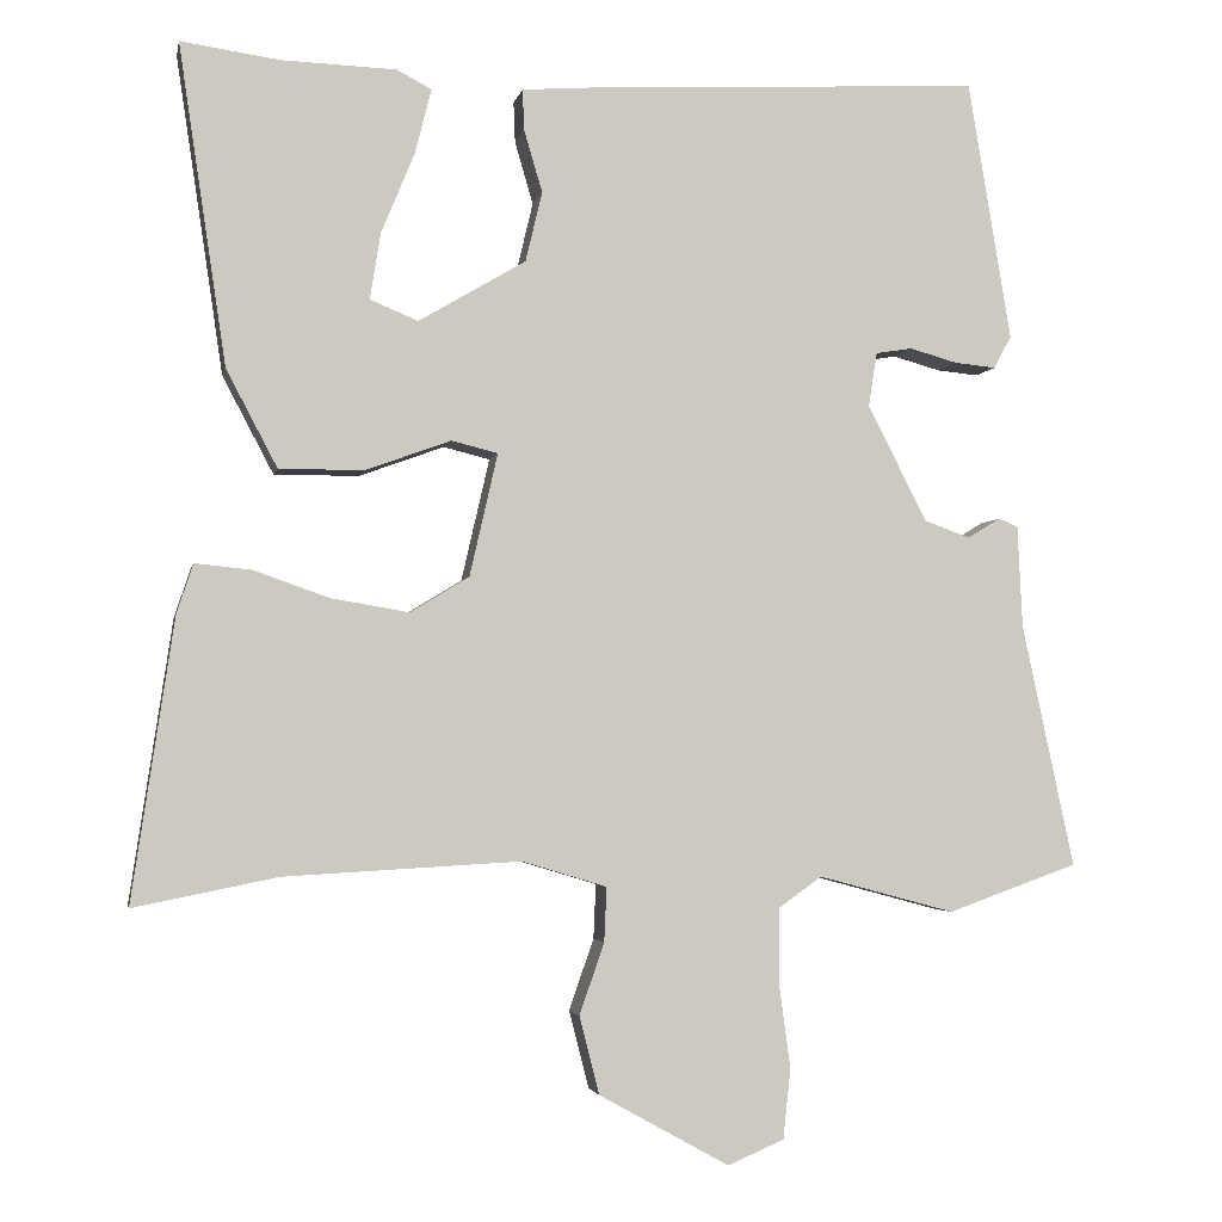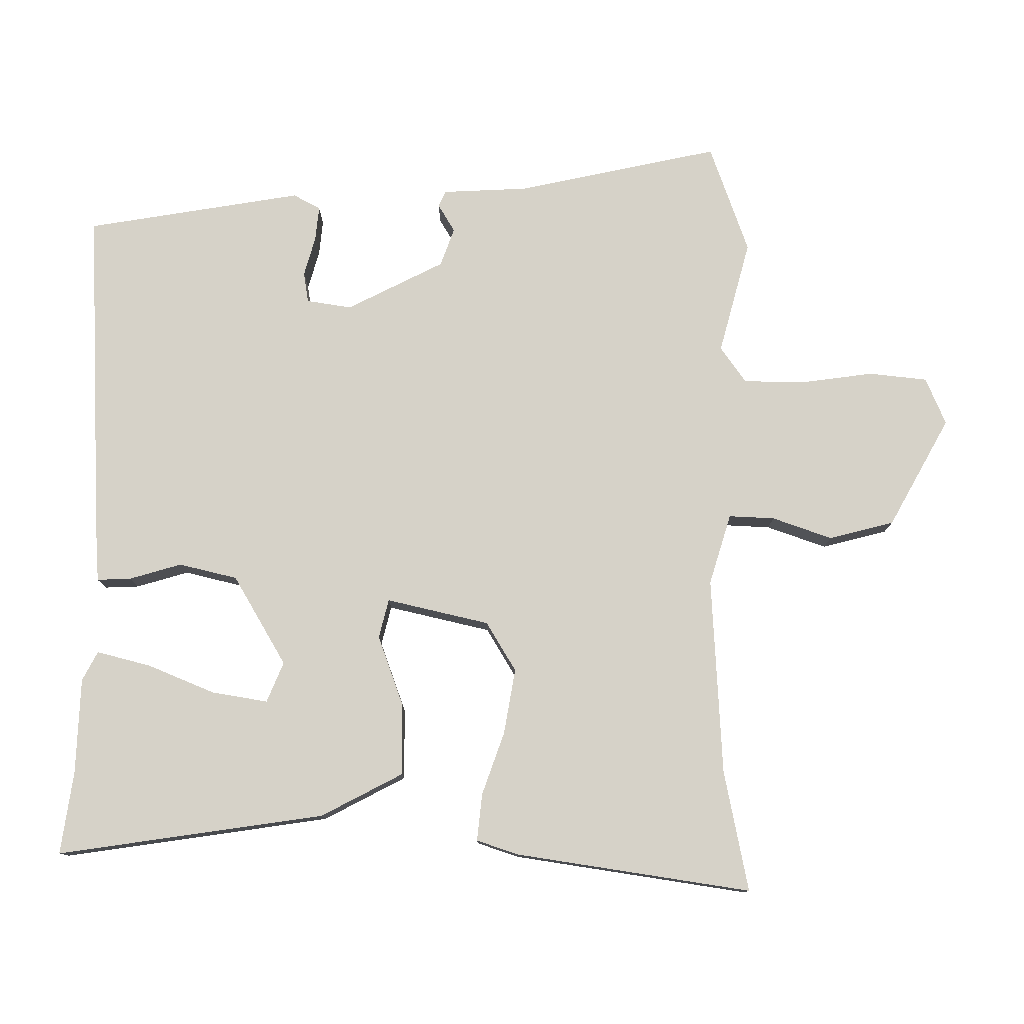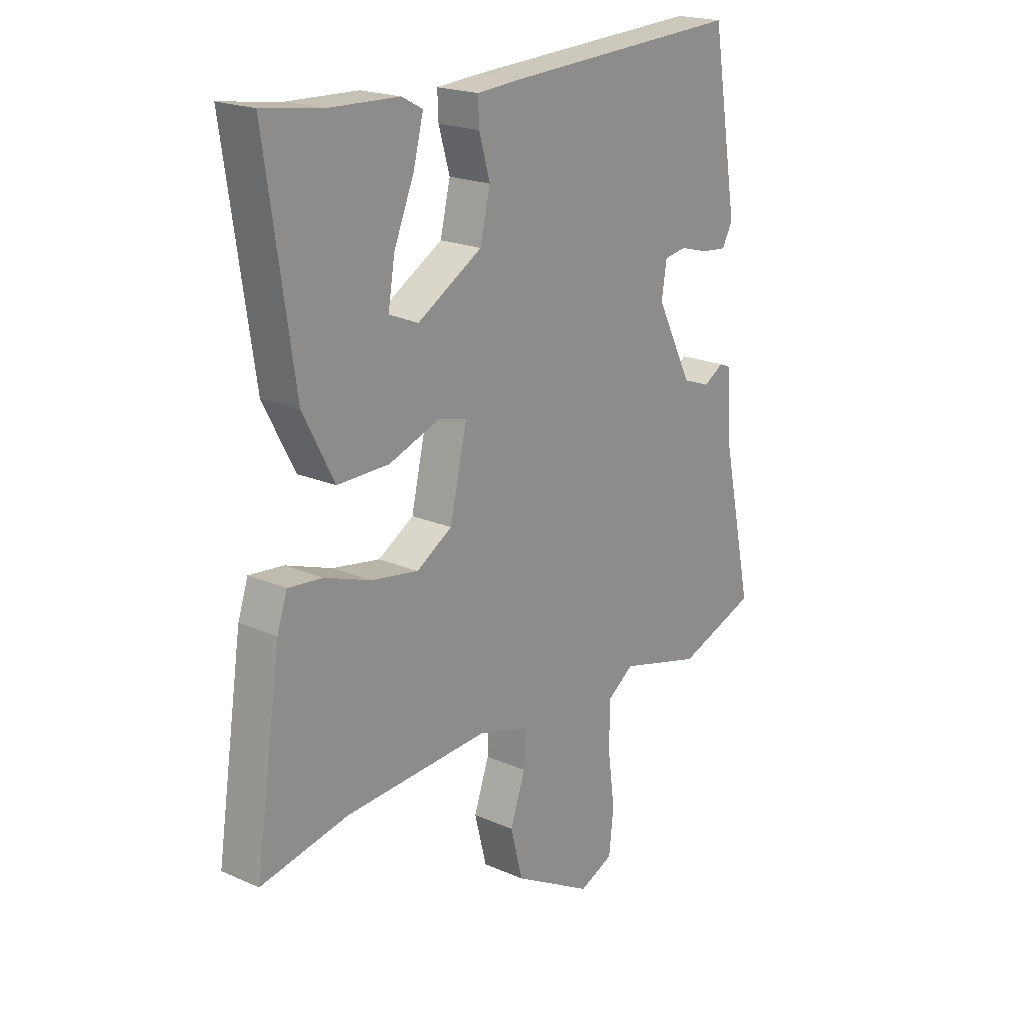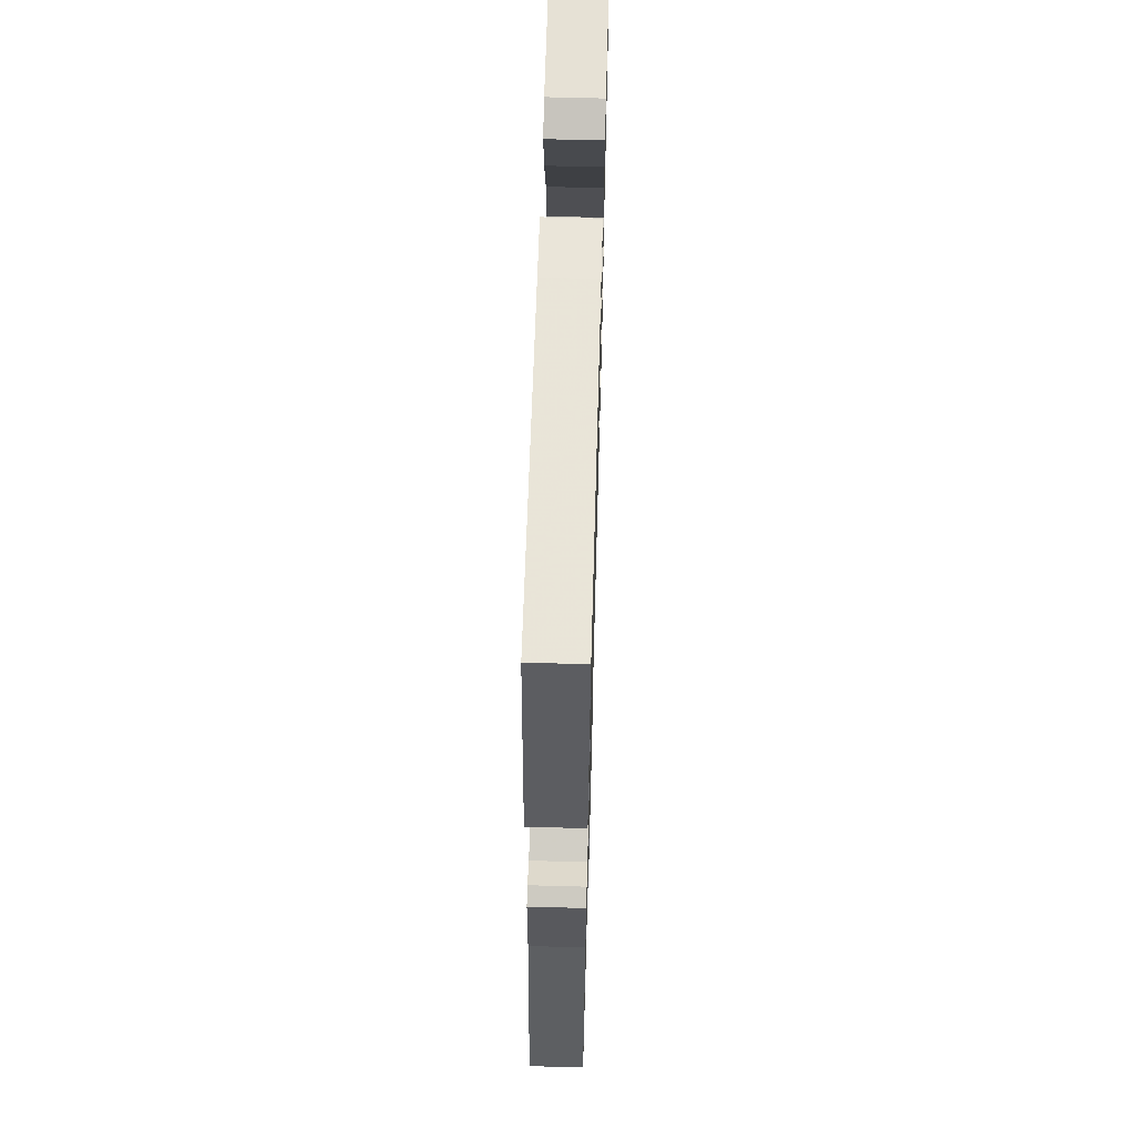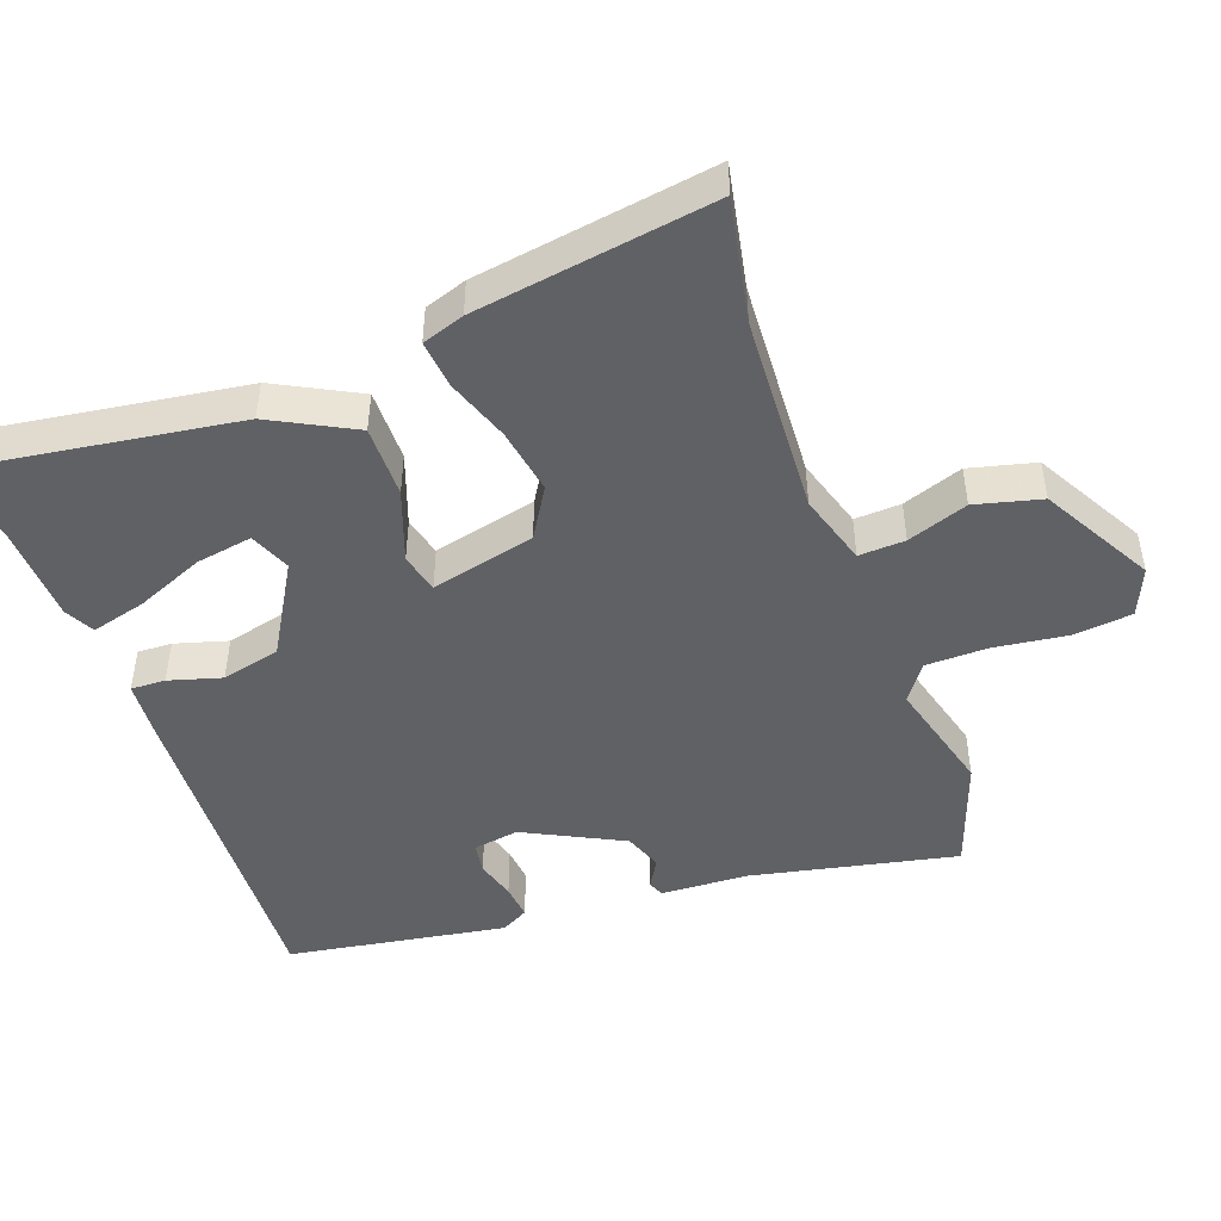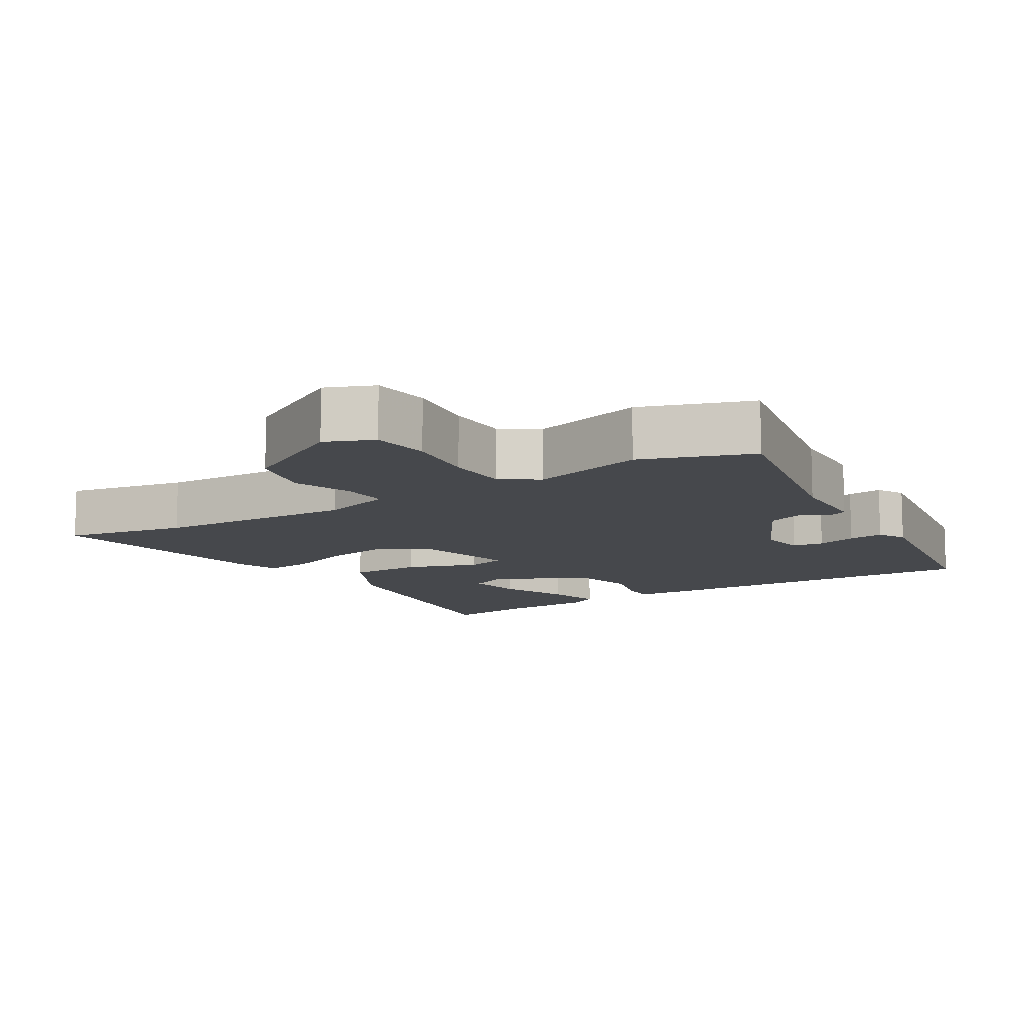
<metadata>
{"format":"obj","ext":"obj","renderer":"f3d","projection":"perspective","resolution":1024,"background":"white","views":[{"elev":-3.0,"azim":169.1,"up":"+Z"},{"elev":78.4,"azim":90.3,"up":"+Y"},{"elev":20.2,"azim":128.7,"up":"+Z"},{"elev":62.7,"azim":-88.4,"up":"+Z"},{"elev":-47.3,"azim":110.1,"up":"+Y"},{"elev":-11.1,"azim":-147.7,"up":"+Y"}]}
</metadata>
<code>
v -0.453 0.07 0.493
v 0.023 0.07 0.469
v 0.107 0.07 0.463
v 0.105 0.07 0.414
v 0.083 0.07 0.339
v 0.103 0.07 0.255
v 0.232 0.07 0.179
v 0.29 0.07 0.203
v 0.277 0.07 0.283
v 0.237 0.07 0.38
v 0.217 0.07 0.458
v 0.259 0.07 0.48
v 0.397 0.07 0.485
v 0.516 0.07 0.502
v 0.459 0.07 0.117
v 0.397 0.07 -0.001
v 0.294 0.07 0
v 0.192 0.07 0.037
v 0.136 0.07 0.023
v 0.17 0.07 -0.125
v 0.241 0.07 -0.168
v 0.335 0.07 -0.152
v 0.426 0.07 -0.12
v 0.494 0.07 -0.113
v 0.514 0.07 -0.173
v 0.565 0.07 -0.513
v 0.391 0.07 -0.478
v 0.106 0.07 -0.462
v 0.004 0.07 -0.493
v 0.007 0.07 -0.559
v 0.037 0.07 -0.645
v 0.013 0.07 -0.739
v -0.144 0.07 -0.826
v -0.212 0.07 -0.797
v -0.221 0.07 -0.713
v -0.207 0.07 -0.609
v -0.208 0.07 -0.52
v -0.26 0.07 -0.483
v -0.424 0.07 -0.527
v -0.581 0.07 -0.471
v -0.518 0.07 -0.178
v -0.512 0.07 -0.055
v -0.489 0.07 -0.045
v -0.449 0.07 -0.069
v -0.394 0.07 -0.049
v -0.323 0.07 0.091
v -0.333 0.07 0.156
v -0.377 0.07 0.163
v -0.434 0.07 0.147
v -0.484 0.07 0.142
v -0.505 0.07 0.181
v -0.453 0 0.493
v 0.023 0 0.469
v 0.107 0 0.463
v 0.105 0 0.414
v 0.083 0 0.339
v 0.103 0 0.255
v 0.232 0 0.179
v 0.29 0 0.203
v 0.277 0 0.283
v 0.237 0 0.38
v 0.217 0 0.458
v 0.259 0 0.48
v 0.397 0 0.485
v 0.516 0 0.502
v 0.459 0 0.117
v 0.397 0 -0.001
v 0.294 0 0
v 0.192 0 0.037
v 0.136 0 0.023
v 0.17 0 -0.125
v 0.241 0 -0.168
v 0.335 0 -0.152
v 0.426 0 -0.12
v 0.494 0 -0.113
v 0.514 0 -0.173
v 0.565 0 -0.513
v 0.391 0 -0.478
v 0.106 0 -0.462
v 0.004 0 -0.493
v 0.007 0 -0.559
v 0.037 0 -0.645
v 0.013 0 -0.739
v -0.144 0 -0.826
v -0.212 0 -0.797
v -0.221 0 -0.713
v -0.207 0 -0.609
v -0.208 0 -0.52
v -0.26 0 -0.483
v -0.424 0 -0.527
v -0.581 0 -0.471
v -0.518 0 -0.178
v -0.512 0 -0.055
v -0.489 0 -0.045
v -0.449 0 -0.069
v -0.394 0 -0.049
v -0.323 0 0.091
v -0.333 0 0.156
v -0.377 0 0.163
v -0.434 0 0.147
v -0.484 0 0.142
v -0.505 0 0.181
f 48 49 50 51
f 48 51 1 2
f 47 48 2 3
f 46 47 3 4
f 45 46 4 5
f 41 42 43 44
f 41 44 45
f 38 39 40 41
f 37 38 41 45
f 33 34 35 36
f 33 36 37
f 30 31 32 33
f 29 30 33 37
f 28 29 37 45
f 24 25 26 27
f 22 23 24 27
f 21 22 27 28
f 20 21 28 45
f 15 16 17 18
f 15 18 19
f 13 14 15
f 9 10 11 12
f 8 9 12 13
f 45 5 6
f 45 6 7
f 19 20 45
f 19 45 7
f 15 19 7 8
f 8 13 15
f 102 101 100 99
f 53 52 102 99
f 54 53 99 98
f 55 54 98 97
f 56 55 97 96
f 95 94 93 92
f 96 95 92
f 92 91 90 89
f 96 92 89 88
f 87 86 85 84
f 88 87 84
f 84 83 82 81
f 88 84 81 80
f 96 88 80 79
f 78 77 76 75
f 78 75 74 73
f 79 78 73 72
f 96 79 72 71
f 69 68 67 66
f 70 69 66
f 66 65 64
f 63 62 61 60
f 64 63 60 59
f 57 56 96
f 58 57 96
f 96 71 70
f 58 96 70
f 59 58 70 66
f 66 64 59
f 1 52 53 2
f 2 53 54 3
f 3 54 55 4
f 4 55 56 5
f 5 56 57 6
f 6 57 58 7
f 7 58 59 8
f 8 59 60 9
f 9 60 61 10
f 10 61 62 11
f 11 62 63 12
f 12 63 64 13
f 13 64 65 14
f 14 65 66 15
f 15 66 67 16
f 16 67 68 17
f 17 68 69 18
f 18 69 70 19
f 19 70 71 20
f 20 71 72 21
f 21 72 73 22
f 22 73 74 23
f 23 74 75 24
f 24 75 76 25
f 25 76 77 26
f 26 77 78 27
f 27 78 79 28
f 28 79 80 29
f 29 80 81 30
f 30 81 82 31
f 31 82 83 32
f 32 83 84 33
f 33 84 85 34
f 34 85 86 35
f 35 86 87 36
f 36 87 88 37
f 37 88 89 38
f 38 89 90 39
f 39 90 91 40
f 40 91 92 41
f 41 92 93 42
f 42 93 94 43
f 43 94 95 44
f 44 95 96 45
f 45 96 97 46
f 46 97 98 47
f 47 98 99 48
f 48 99 100 49
f 49 100 101 50
f 50 101 102 51
f 51 102 52 1

</code>
